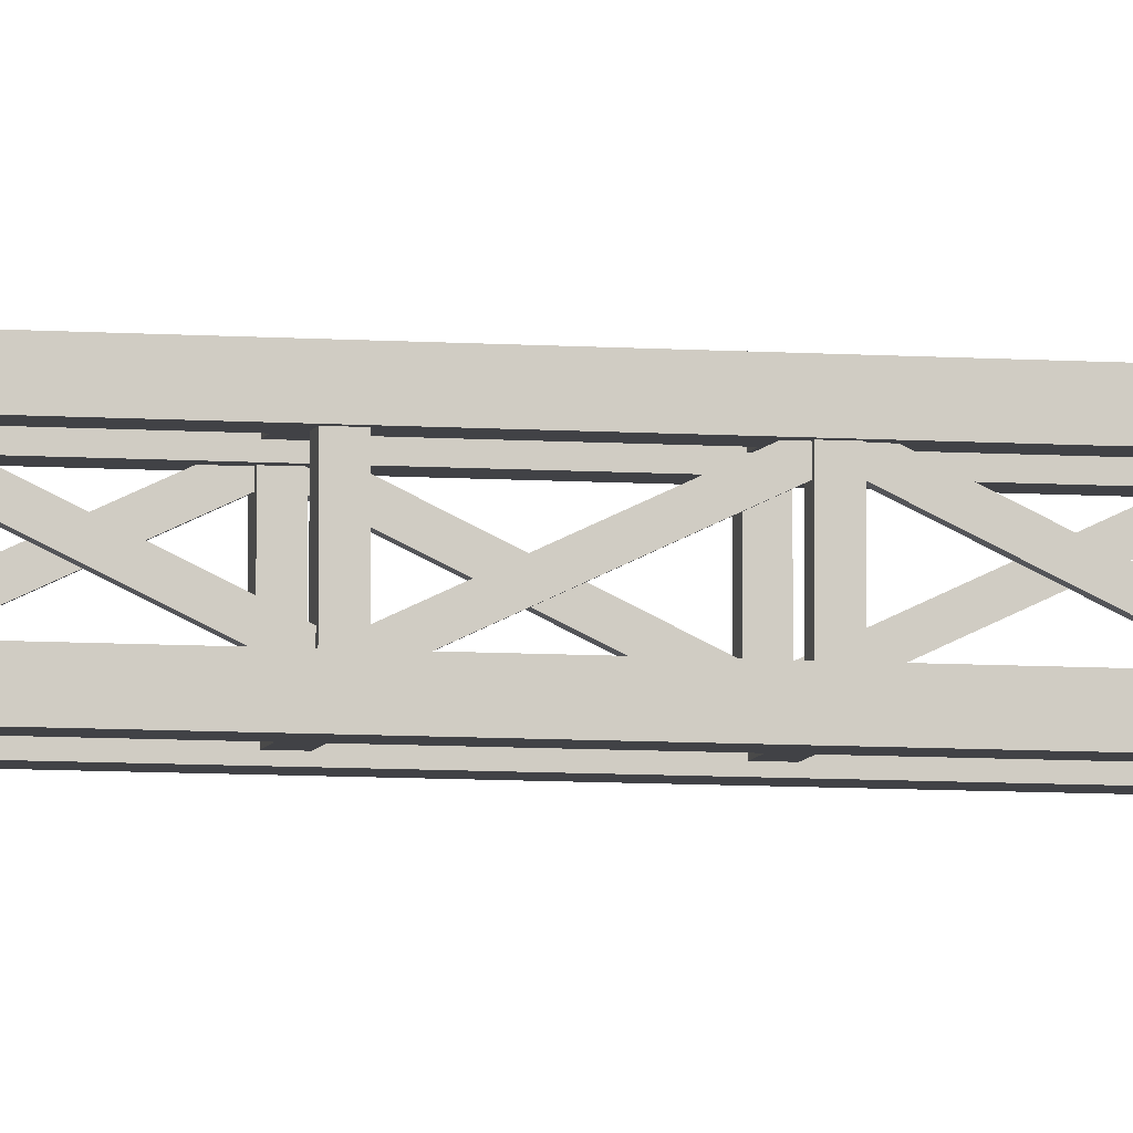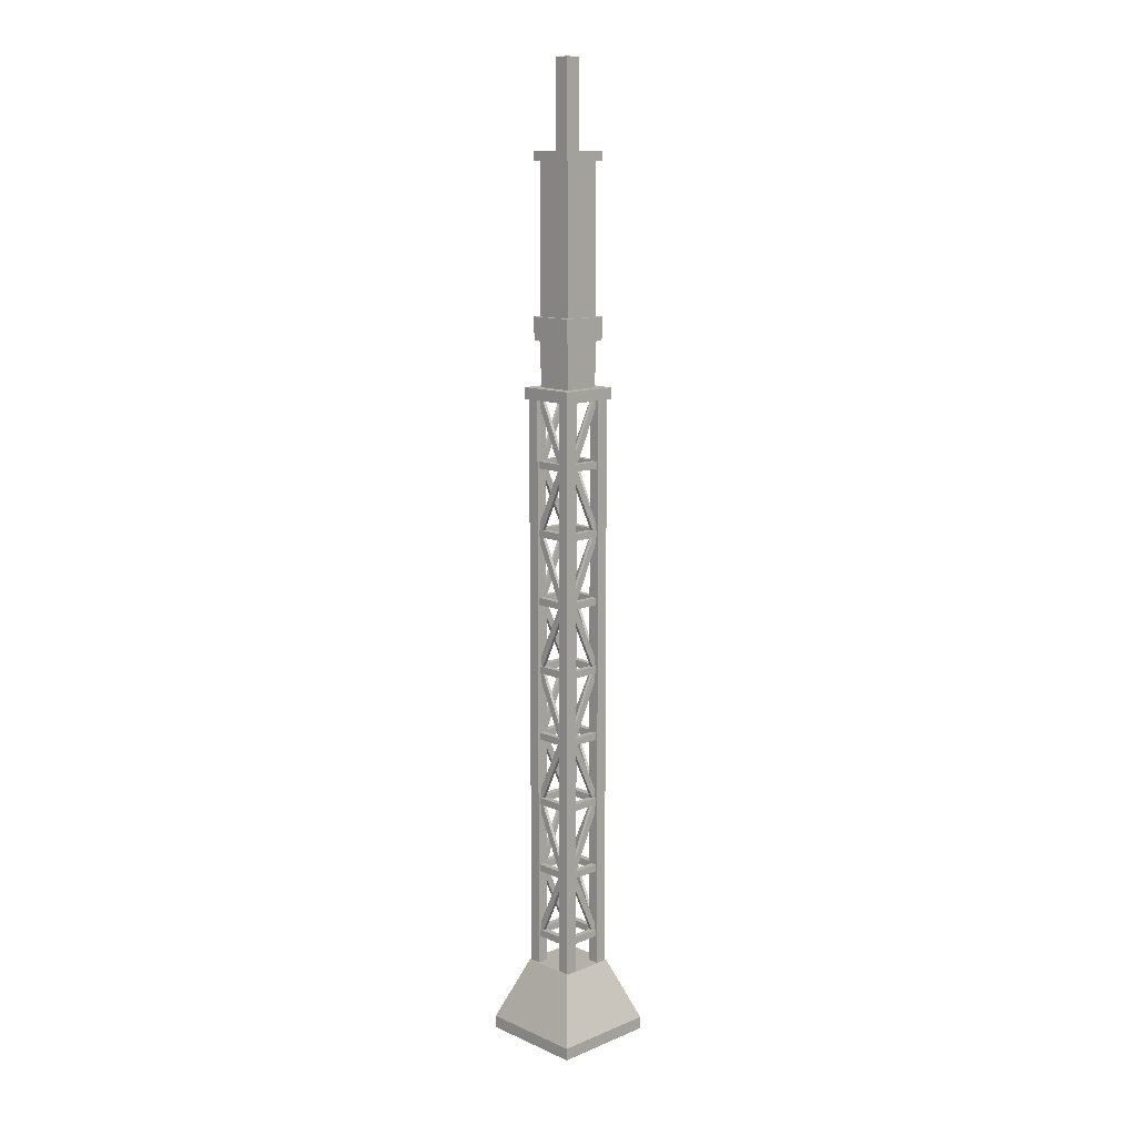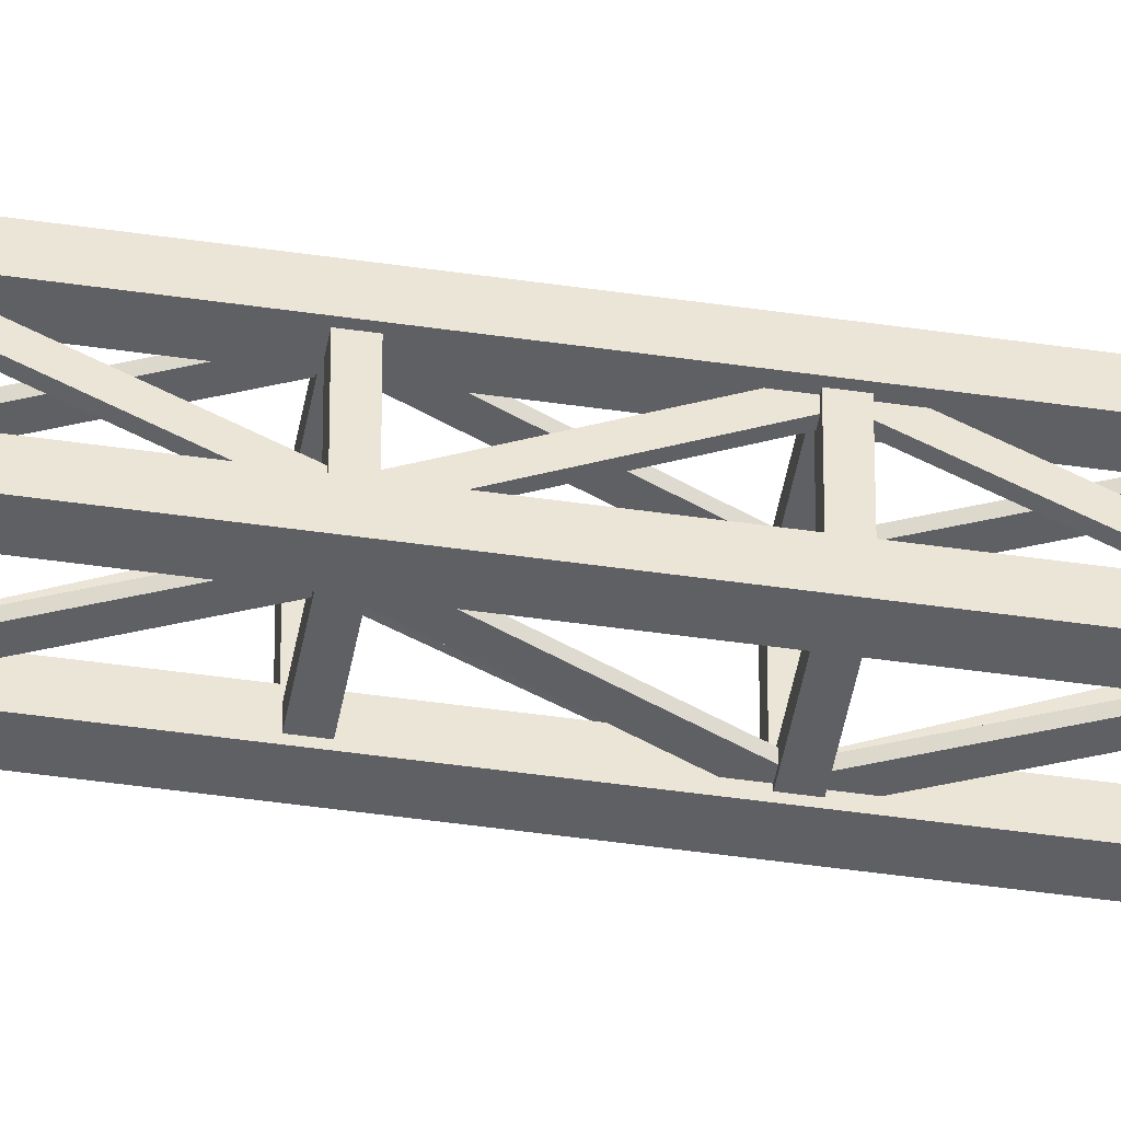
<metadata>
{"format":"obj","ext":"obj","renderer":"f3d","projection":"perspective","resolution":1024,"background":"white","views":[{"elev":-6.7,"azim":-102.5,"up":"+Z"},{"elev":12.1,"azim":136.0,"up":"+Y"},{"elev":-44.6,"azim":80.3,"up":"+Z"}]}
</metadata>
<code>
v 1.827 40.63 1.827
v 1.827 40.63 -1.827
v 1.827 41.34 1.827
v 1.827 41.34 -1.827
v -1.827 41.34 1.827
v -1.827 41.34 -1.827
v -1.827 40.63 1.827
v -1.827 40.63 -1.827
v 1.081 19.9 -1.217
v 1.081 19.9 -1.419
v 0.7107 19.72 -1.217
v 0.7107 19.72 -1.419
v -1.18 23.75 -1.217
v -1.18 23.75 -1.419
v -0.8094 23.94 -1.217
v -0.8094 23.94 -1.419
v 1.081 19.57 -1.217
v 1.081 19.57 -1.419
v 0.7107 19.76 -1.217
v 0.7107 19.76 -1.419
v -1.18 15.72 -1.217
v -1.18 15.72 -1.419
v -0.8094 15.54 -1.217
v -0.8094 15.54 -1.419
v 1.512 6.438 1.512
v 1.512 6.438 -1.512
v 1.512 6.881 1.512
v 1.512 6.881 -1.512
v -1.512 6.881 1.512
v -1.512 6.881 -1.512
v -1.512 6.438 1.512
v -1.512 6.438 -1.512
v 1.132 6.881 1.132
v 1.132 6.881 -1.132
v -1.132 6.881 -1.132
v -1.132 6.881 1.132
v -1.132 6.438 1.132
v -1.132 6.438 -1.132
v 1.132 6.438 -1.132
v 1.132 6.438 1.132
v -1.65 4.688 -0.9338
v -0.9403 4.688 -0.9338
v -1.65 40.95 -0.9338
v -0.9403 40.95 -0.9338
v -1.65 40.95 -1.644
v -0.9403 40.95 -1.644
v -1.65 4.688 -1.644
v -0.9403 4.688 -1.644
v 1.65 4.688 0.9338
v 0.9404 4.688 0.9338
v 1.65 40.95 0.9338
v 0.9404 40.95 0.9338
v 1.65 40.95 1.644
v 0.9404 40.95 1.644
v 1.65 4.688 1.644
v 0.9404 4.688 1.644
v 0.9338 4.688 -1.65
v 0.9338 4.688 -0.9404
v 0.9338 40.95 -1.65
v 0.9338 40.95 -0.9404
v 1.644 40.95 -1.65
v 1.644 40.95 -0.9404
v 1.644 4.688 -1.65
v 1.644 4.688 -0.9404
v 3.285 -0 3.285
v 3.285 -0 -3.285
v 3.285 0.7677 3.285
v 3.285 0.7677 -3.285
v -3.285 0.7677 3.285
v -3.285 0.7677 -3.285
v -3.285 -0 3.285
v -3.285 -0 -3.285
v 1.718 4.688 1.718
v 1.718 4.688 -1.718
v -1.718 4.688 -1.718
v -1.718 4.688 1.718
v -0.9338 4.688 1.65
v -0.9338 4.688 0.9404
v -0.9338 40.95 1.65
v -0.9338 40.95 0.9404
v -1.644 40.95 1.65
v -1.644 40.95 0.9404
v -1.644 4.688 1.65
v -1.644 4.688 0.9404
v 1.081 10.78 -1.217
v 1.081 10.78 -1.419
v 0.7107 10.96 -1.217
v 0.7107 10.96 -1.419
v -1.18 6.925 -1.217
v -1.18 6.925 -1.419
v -0.8094 6.742 -1.217
v -0.8094 6.742 -1.419
v 1.081 11.28 -1.217
v 1.081 11.28 -1.419
v 0.7107 11.09 -1.217
v 0.7107 11.09 -1.419
v -1.18 15.13 -1.217
v -1.18 15.13 -1.419
v -0.8094 15.31 -1.217
v -0.8094 15.31 -1.419
v 1.512 15.22 1.512
v 1.512 15.22 -1.512
v 1.512 15.66 1.512
v 1.512 15.66 -1.512
v -1.512 15.66 1.512
v -1.512 15.66 -1.512
v -1.512 15.22 1.512
v -1.512 15.22 -1.512
v 1.132 15.66 1.132
v 1.132 15.66 -1.132
v -1.132 15.66 -1.132
v -1.132 15.66 1.132
v -1.132 15.22 1.132
v -1.132 15.22 -1.132
v 1.132 15.22 -1.132
v 1.132 15.22 1.132
v 1.512 19.46 1.512
v 1.512 19.46 -1.512
v 1.512 19.9 1.512
v 1.512 19.9 -1.512
v -1.512 19.9 1.512
v -1.512 19.9 -1.512
v -1.512 19.46 1.512
v -1.512 19.46 -1.512
v 1.132 19.9 1.132
v 1.132 19.9 -1.132
v -1.132 19.9 -1.132
v -1.132 19.9 1.132
v -1.132 19.46 1.132
v -1.132 19.46 -1.132
v 1.132 19.46 -1.132
v 1.132 19.46 1.132
v 1.512 10.8 1.512
v 1.512 10.8 -1.512
v 1.512 11.25 1.512
v 1.512 11.25 -1.512
v -1.512 11.25 1.512
v -1.512 11.25 -1.512
v -1.512 10.8 1.512
v -1.512 10.8 -1.512
v 1.132 11.25 1.132
v 1.132 11.25 -1.132
v -1.132 11.25 -1.132
v -1.132 11.25 1.132
v -1.132 10.8 1.132
v -1.132 10.8 -1.132
v 1.132 10.8 -1.132
v 1.132 10.8 1.132
v 1.512 23.72 1.512
v 1.512 23.72 -1.512
v 1.512 24.17 1.512
v 1.512 24.17 -1.512
v -1.512 24.17 1.512
v -1.512 24.17 -1.512
v -1.512 23.72 1.512
v -1.512 23.72 -1.512
v 1.132 24.17 1.132
v 1.132 24.17 -1.132
v -1.132 24.17 -1.132
v -1.132 24.17 1.132
v -1.132 23.72 1.132
v -1.132 23.72 -1.132
v 1.132 23.72 -1.132
v 1.132 23.72 1.132
v 1.512 28.03 1.512
v 1.512 28.03 -1.512
v 1.512 28.48 1.512
v 1.512 28.48 -1.512
v -1.512 28.48 1.512
v -1.512 28.48 -1.512
v -1.512 28.03 1.512
v -1.512 28.03 -1.512
v 1.132 28.48 1.132
v 1.132 28.48 -1.132
v -1.132 28.48 -1.132
v -1.132 28.48 1.132
v -1.132 28.03 1.132
v -1.132 28.03 -1.132
v 1.132 28.03 -1.132
v 1.132 28.03 1.132
v 1.512 32.26 1.512
v 1.512 32.26 -1.512
v 1.512 32.71 1.512
v 1.512 32.71 -1.512
v -1.512 32.71 1.512
v -1.512 32.71 -1.512
v -1.512 32.26 1.512
v -1.512 32.26 -1.512
v 1.132 32.71 1.132
v 1.132 32.71 -1.132
v -1.132 32.71 -1.132
v -1.132 32.71 1.132
v -1.132 32.26 1.132
v -1.132 32.26 -1.132
v 1.132 32.26 -1.132
v 1.132 32.26 1.132
v 1.512 36.47 1.512
v 1.512 36.47 -1.512
v 1.512 36.92 1.512
v 1.512 36.92 -1.512
v -1.512 36.92 1.512
v -1.512 36.92 -1.512
v -1.512 36.47 1.512
v -1.512 36.47 -1.512
v 1.132 36.92 1.132
v 1.132 36.92 -1.132
v -1.132 36.92 -1.132
v -1.132 36.92 1.132
v -1.132 36.47 1.132
v -1.132 36.47 -1.132
v 1.132 36.47 -1.132
v 1.132 36.47 1.132
v 1.081 36.83 -1.217
v 1.081 36.83 -1.419
v 0.7107 36.65 -1.217
v 0.7107 36.65 -1.419
v -1.18 40.69 -1.217
v -1.18 40.69 -1.419
v -0.8094 40.87 -1.217
v -0.8094 40.87 -1.419
v 1.081 36.54 -1.217
v 1.081 36.54 -1.419
v 0.7107 36.73 -1.217
v 0.7107 36.73 -1.419
v -1.18 32.69 -1.217
v -1.18 32.69 -1.419
v -0.8094 32.51 -1.217
v -0.8094 32.51 -1.419
v 1.081 28.45 -1.217
v 1.081 28.45 -1.419
v 0.7107 28.27 -1.217
v 0.7107 28.27 -1.419
v -1.18 32.3 -1.217
v -1.18 32.3 -1.419
v -0.8094 32.49 -1.217
v -0.8094 32.49 -1.419
v 1.081 28.03 -1.217
v 1.081 28.03 -1.419
v 0.7107 28.21 -1.217
v 0.7107 28.21 -1.419
v -1.18 24.17 -1.217
v -1.18 24.17 -1.419
v -0.8094 23.99 -1.217
v -0.8094 23.99 -1.419
v 1.081 19.9 1.217
v 1.081 19.9 1.419
v 0.7107 19.72 1.217
v 0.7107 19.72 1.419
v -1.18 23.75 1.217
v -1.18 23.75 1.419
v -0.8094 23.94 1.217
v -0.8094 23.94 1.419
v 1.081 19.57 1.217
v 1.081 19.57 1.419
v 0.7107 19.76 1.217
v 0.7107 19.76 1.419
v -1.18 15.72 1.217
v -1.18 15.72 1.419
v -0.8094 15.54 1.217
v -0.8094 15.54 1.419
v 1.081 10.78 1.217
v 1.081 10.78 1.419
v 0.7107 10.96 1.217
v 0.7107 10.96 1.419
v -1.18 6.925 1.217
v -1.18 6.925 1.419
v -0.8094 6.742 1.217
v -0.8094 6.742 1.419
v 1.081 11.28 1.217
v 1.081 11.28 1.419
v 0.7107 11.09 1.217
v 0.7107 11.09 1.419
v -1.18 15.13 1.217
v -1.18 15.13 1.419
v -0.8094 15.31 1.217
v -0.8094 15.31 1.419
v 1.081 36.83 1.217
v 1.081 36.83 1.419
v 0.7107 36.65 1.217
v 0.7107 36.65 1.419
v -1.18 40.69 1.217
v -1.18 40.69 1.419
v -0.8094 40.87 1.217
v -0.8094 40.87 1.419
v 1.081 36.54 1.217
v 1.081 36.54 1.419
v 0.7107 36.73 1.217
v 0.7107 36.73 1.419
v -1.18 32.69 1.217
v -1.18 32.69 1.419
v -0.8094 32.51 1.217
v -0.8094 32.51 1.419
v 1.081 28.45 1.217
v 1.081 28.45 1.419
v 0.7107 28.27 1.217
v 0.7107 28.27 1.419
v -1.18 32.3 1.217
v -1.18 32.3 1.419
v -0.8094 32.49 1.217
v -0.8094 32.49 1.419
v 1.081 28.03 1.217
v 1.081 28.03 1.419
v 0.7107 28.21 1.217
v 0.7107 28.21 1.419
v -1.18 24.17 1.217
v -1.18 24.17 1.419
v -0.8094 23.99 1.217
v -0.8094 23.99 1.419
v 1.217 19.9 -1.081
v 1.419 19.9 -1.081
v 1.217 19.72 -0.7107
v 1.419 19.72 -0.7107
v 1.217 23.75 1.18
v 1.419 23.75 1.18
v 1.217 23.94 0.8095
v 1.419 23.94 0.8095
v 1.217 19.57 -1.081
v 1.419 19.57 -1.081
v 1.217 19.76 -0.7107
v 1.419 19.76 -0.7107
v 1.217 15.72 1.18
v 1.419 15.72 1.18
v 1.217 15.54 0.8095
v 1.419 15.54 0.8095
v 1.217 10.78 -1.081
v 1.419 10.78 -1.081
v 1.217 10.96 -0.7107
v 1.419 10.96 -0.7107
v 1.217 6.925 1.18
v 1.419 6.925 1.18
v 1.217 6.742 0.8095
v 1.419 6.742 0.8095
v 1.217 11.28 -1.081
v 1.419 11.28 -1.081
v 1.217 11.09 -0.7107
v 1.419 11.09 -0.7107
v 1.217 15.13 1.18
v 1.419 15.13 1.18
v 1.217 15.31 0.8095
v 1.419 15.31 0.8095
v 1.217 36.83 -1.081
v 1.419 36.83 -1.081
v 1.217 36.65 -0.7107
v 1.419 36.65 -0.7107
v 1.217 40.69 1.18
v 1.419 40.69 1.18
v 1.217 40.87 0.8095
v 1.419 40.87 0.8095
v 1.217 36.54 -1.081
v 1.419 36.54 -1.081
v 1.217 36.73 -0.7107
v 1.419 36.73 -0.7107
v 1.217 32.69 1.18
v 1.419 32.69 1.18
v 1.217 32.51 0.8095
v 1.419 32.51 0.8095
v 1.217 28.45 -1.081
v 1.419 28.45 -1.081
v 1.217 28.27 -0.7107
v 1.419 28.27 -0.7107
v 1.217 32.3 1.18
v 1.419 32.3 1.18
v 1.217 32.49 0.8095
v 1.419 32.49 0.8095
v 1.217 28.03 -1.081
v 1.419 28.03 -1.081
v 1.217 28.21 -0.7107
v 1.419 28.21 -0.7107
v 1.217 24.17 1.18
v 1.419 24.17 1.18
v 1.217 23.99 0.8095
v 1.419 23.99 0.8095
v -1.217 19.9 1.081
v -1.419 19.9 1.081
v -1.217 19.72 0.7107
v -1.419 19.72 0.7107
v -1.217 23.75 -1.18
v -1.419 23.75 -1.18
v -1.217 23.94 -0.8095
v -1.419 23.94 -0.8095
v -1.217 19.57 1.081
v -1.419 19.57 1.081
v -1.217 19.76 0.7107
v -1.419 19.76 0.7107
v -1.217 15.72 -1.18
v -1.419 15.72 -1.18
v -1.217 15.54 -0.8095
v -1.419 15.54 -0.8095
v -1.217 10.78 1.081
v -1.419 10.78 1.081
v -1.217 10.96 0.7107
v -1.419 10.96 0.7107
v -1.217 6.925 -1.18
v -1.419 6.925 -1.18
v -1.217 6.742 -0.8095
v -1.419 6.742 -0.8095
v -1.217 11.28 1.081
v -1.419 11.28 1.081
v -1.217 11.09 0.7107
v -1.419 11.09 0.7107
v -1.217 15.13 -1.18
v -1.419 15.13 -1.18
v -1.217 15.31 -0.8095
v -1.419 15.31 -0.8095
v -1.217 36.83 1.081
v -1.419 36.83 1.081
v -1.217 36.65 0.7107
v -1.419 36.65 0.7107
v -1.217 40.69 -1.18
v -1.419 40.69 -1.18
v -1.217 40.87 -0.8095
v -1.419 40.87 -0.8095
v -1.217 36.54 1.081
v -1.419 36.54 1.081
v -1.217 36.73 0.7107
v -1.419 36.73 0.7107
v -1.217 32.69 -1.18
v -1.419 32.69 -1.18
v -1.217 32.51 -0.8095
v -1.419 32.51 -0.8095
v -1.217 28.45 1.081
v -1.419 28.45 1.081
v -1.217 28.27 0.7107
v -1.419 28.27 0.7107
v -1.217 32.3 -1.18
v -1.419 32.3 -1.18
v -1.217 32.49 -0.8095
v -1.419 32.49 -0.8095
v -1.217 28.03 1.081
v -1.419 28.03 1.081
v -1.217 28.21 0.7107
v -1.419 28.21 0.7107
v -1.217 24.17 -1.18
v -1.419 24.17 -1.18
v -1.217 23.99 -0.8095
v -1.419 23.99 -0.8095
v 1.15 41.34 -1.15
v 1.15 41.34 1.15
v -1.15 41.34 -1.15
v -1.15 41.34 1.15
v -1.15 44.13 -1.15
v -1.15 44.13 1.15
v 1.15 44.13 1.15
v 1.15 44.13 -1.15
v 1.15 45.56 1.15
v -1.15 45.56 1.15
v -1.15 45.56 -1.15
v 1.15 45.56 -1.15
v 1.426 44.13 1.426
v 1.426 44.13 -1.426
v 1.426 45.56 -1.426
v 1.426 45.56 1.426
v -1.426 44.13 -1.426
v -1.426 45.56 -1.426
v -1.426 44.13 1.426
v -1.426 45.56 1.426
v 1.15 54.65 1.15
v -1.15 54.65 1.15
v -1.15 54.65 -1.15
v 1.15 54.65 -1.15
v 1.419 55.18 -1.419
v 1.419 55.18 1.419
v -1.419 55.18 -1.419
v -1.419 55.18 1.419
v 1.419 54.65 1.419
v -1.419 54.65 1.419
v -1.419 54.65 -1.419
v 1.419 54.65 -1.419
v 0.5293 55.18 -0.4841
v 0.5293 55.18 0.4932
v -0.4481 55.18 -0.4841
v -0.4481 55.18 0.4932
v 0.5293 60.53 -0.4841
v 0.5293 60.53 0.4932
v -0.4481 60.53 -0.4841
v -0.4481 60.53 0.4932
v 0.381 46.21 1.15
v -0.381 46.21 1.15
v 0.381 53.99 1.15
v -0.381 53.99 1.15
v -0.381 46.21 -1.15
v 0.381 46.21 -1.15
v -0.381 53.99 -1.15
v 0.381 53.99 -1.15
f 1 2 4 3
f 474 473 475 476
f 5 6 8 7
f 7 8 2 1
f 2 8 6 4
f 7 1 3 5
f 11 13 14 12
f 15 9 10 16
f 10 12 14 16
f 15 13 11 9
f 19 20 22 21
f 23 24 18 17
f 18 24 22 20
f 23 17 19 21
f 25 26 28 27
f 29 30 32 31
f 26 32 30 28
f 31 25 27 29
f 27 28 34 33
f 28 30 35 34
f 30 29 36 35
f 29 27 33 36
f 31 32 38 37
f 32 26 39 38
f 26 25 40 39
f 25 31 37 40
f 35 36 37 38
f 36 33 40 37
f 35 38 39 34
f 34 39 40 33
f 41 42 44 43
f 43 44 46 45
f 45 46 48 47
f 42 48 46 44
f 47 41 43 45
f 49 50 52 51
f 51 52 54 53
f 53 54 56 55
f 50 56 54 52
f 55 49 51 53
f 57 58 60 59
f 59 60 62 61
f 61 62 64 63
f 58 64 62 60
f 63 57 59 61
f 65 66 68 67
f 73 74 75 76
f 69 70 72 71
f 71 72 66 65
f 66 72 70 68
f 71 65 67 69
f 67 68 74 73
f 68 70 75 74
f 70 69 76 75
f 69 67 73 76
f 77 78 80 79
f 79 80 82 81
f 81 82 84 83
f 78 84 82 80
f 83 77 79 81
f 87 88 90 89
f 91 92 86 85
f 86 92 90 88
f 91 85 87 89
f 95 97 98 96
f 99 93 94 100
f 94 96 98 100
f 99 97 95 93
f 101 102 104 103
f 105 106 108 107
f 102 108 106 104
f 107 101 103 105
f 103 104 110 109
f 104 106 111 110
f 106 105 112 111
f 105 103 109 112
f 107 108 114 113
f 108 102 115 114
f 102 101 116 115
f 101 107 113 116
f 111 112 113 114
f 112 109 116 113
f 111 114 115 110
f 110 115 116 109
f 117 118 120 119
f 121 122 124 123
f 118 124 122 120
f 123 117 119 121
f 119 120 126 125
f 120 122 127 126
f 122 121 128 127
f 121 119 125 128
f 123 124 130 129
f 124 118 131 130
f 118 117 132 131
f 117 123 129 132
f 127 128 129 130
f 128 125 132 129
f 127 130 131 126
f 126 131 132 125
f 133 134 136 135
f 137 138 140 139
f 134 140 138 136
f 139 133 135 137
f 135 136 142 141
f 136 138 143 142
f 138 137 144 143
f 137 135 141 144
f 139 140 146 145
f 140 134 147 146
f 134 133 148 147
f 133 139 145 148
f 143 144 145 146
f 144 141 148 145
f 143 146 147 142
f 142 147 148 141
f 149 150 152 151
f 153 154 156 155
f 150 156 154 152
f 155 149 151 153
f 151 152 158 157
f 152 154 159 158
f 154 153 160 159
f 153 151 157 160
f 155 156 162 161
f 156 150 163 162
f 150 149 164 163
f 149 155 161 164
f 159 160 161 162
f 160 157 164 161
f 159 162 163 158
f 158 163 164 157
f 165 166 168 167
f 169 170 172 171
f 166 172 170 168
f 171 165 167 169
f 167 168 174 173
f 168 170 175 174
f 170 169 176 175
f 169 167 173 176
f 171 172 178 177
f 172 166 179 178
f 166 165 180 179
f 165 171 177 180
f 175 176 177 178
f 176 173 180 177
f 175 178 179 174
f 174 179 180 173
f 181 182 184 183
f 185 186 188 187
f 182 188 186 184
f 187 181 183 185
f 183 184 190 189
f 184 186 191 190
f 186 185 192 191
f 185 183 189 192
f 187 188 194 193
f 188 182 195 194
f 182 181 196 195
f 181 187 193 196
f 191 192 193 194
f 192 189 196 193
f 191 194 195 190
f 190 195 196 189
f 197 198 200 199
f 201 202 204 203
f 198 204 202 200
f 203 197 199 201
f 199 200 206 205
f 200 202 207 206
f 202 201 208 207
f 201 199 205 208
f 203 204 210 209
f 204 198 211 210
f 198 197 212 211
f 197 203 209 212
f 207 208 209 210
f 208 205 212 209
f 207 210 211 206
f 206 211 212 205
f 215 217 218 216
f 219 213 214 220
f 214 216 218 220
f 219 217 215 213
f 223 224 226 225
f 227 228 222 221
f 222 228 226 224
f 227 221 223 225
f 231 233 234 232
f 235 229 230 236
f 230 232 234 236
f 235 233 231 229
f 239 240 242 241
f 243 244 238 237
f 238 244 242 240
f 243 237 239 241
f 247 248 250 249
f 251 252 246 245
f 246 252 250 248
f 251 245 247 249
f 255 257 258 256
f 259 253 254 260
f 254 256 258 260
f 259 257 255 253
f 263 265 266 264
f 267 261 262 268
f 262 264 266 268
f 267 265 263 261
f 271 272 274 273
f 275 276 270 269
f 270 276 274 272
f 275 269 271 273
f 279 280 282 281
f 283 284 278 277
f 278 284 282 280
f 283 277 279 281
f 287 289 290 288
f 291 285 286 292
f 286 288 290 292
f 291 289 287 285
f 295 296 298 297
f 299 300 294 293
f 294 300 298 296
f 299 293 295 297
f 303 305 306 304
f 307 301 302 308
f 302 304 306 308
f 307 305 303 301
f 311 312 314 313
f 315 316 310 309
f 310 316 314 312
f 315 309 311 313
f 319 321 322 320
f 323 317 318 324
f 318 320 322 324
f 323 321 319 317
f 327 329 330 328
f 331 325 326 332
f 326 328 330 332
f 331 329 327 325
f 335 336 338 337
f 339 340 334 333
f 334 340 338 336
f 339 333 335 337
f 343 344 346 345
f 347 348 342 341
f 342 348 346 344
f 347 341 343 345
f 351 353 354 352
f 355 349 350 356
f 350 352 354 356
f 355 353 351 349
f 359 360 362 361
f 363 364 358 357
f 358 364 362 360
f 363 357 359 361
f 367 369 370 368
f 371 365 366 372
f 366 368 370 372
f 371 369 367 365
f 375 376 378 377
f 379 380 374 373
f 374 380 378 376
f 379 373 375 377
f 383 385 386 384
f 387 381 382 388
f 382 384 386 388
f 387 385 383 381
f 391 393 394 392
f 395 389 390 396
f 390 392 394 396
f 395 393 391 389
f 399 400 402 401
f 403 404 398 397
f 398 404 402 400
f 403 397 399 401
f 407 408 410 409
f 411 412 406 405
f 406 412 410 408
f 411 405 407 409
f 415 417 418 416
f 419 413 414 420
f 414 416 418 420
f 419 417 415 413
f 423 424 426 425
f 427 428 422 421
f 422 428 426 424
f 427 421 423 425
f 431 433 434 432
f 435 429 430 436
f 430 432 434 436
f 435 433 431 429
f 3 4 437 438
f 4 6 439 437
f 6 5 440 439
f 5 3 438 440
f 449 450 451 452
f 450 453 454 451
f 453 455 456 454
f 455 449 452 456
f 439 440 442 441
f 440 438 443 442
f 438 437 444 443
f 437 439 441 444
f 478 477 479 480
f 447 446 458 459
f 482 481 483 484
f 445 448 460 457
f 443 444 450 449
f 448 445 452 451
f 444 441 453 450
f 447 448 451 454
f 441 442 455 453
f 446 447 454 456
f 442 443 449 455
f 445 446 456 452
f 466 465 462 464
f 467 466 464 463
f 468 467 463 461
f 465 468 461 462
f 458 457 465 466
f 459 458 466 467
f 460 459 467 468
f 457 460 468 465
f 462 461 469 470
f 461 463 471 469
f 463 464 472 471
f 464 462 470 472
f 470 469 473 474
f 469 471 475 473
f 471 472 476 475
f 472 470 474 476
f 446 445 477 478
f 445 457 479 477
f 457 458 480 479
f 458 446 478 480
f 448 447 481 482
f 447 459 483 481
f 459 460 484 483
f 460 448 482 484

</code>
